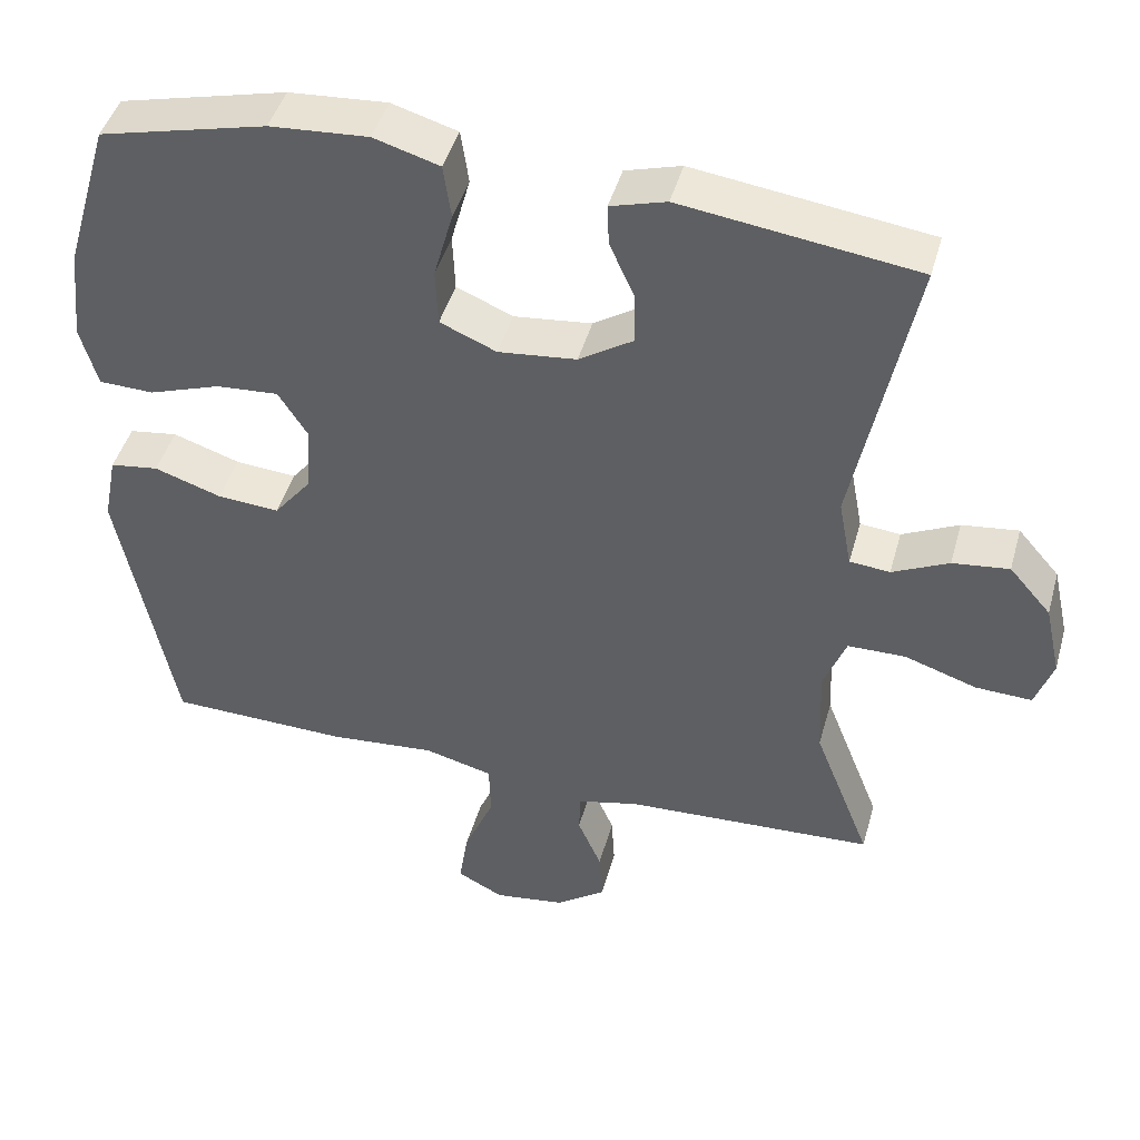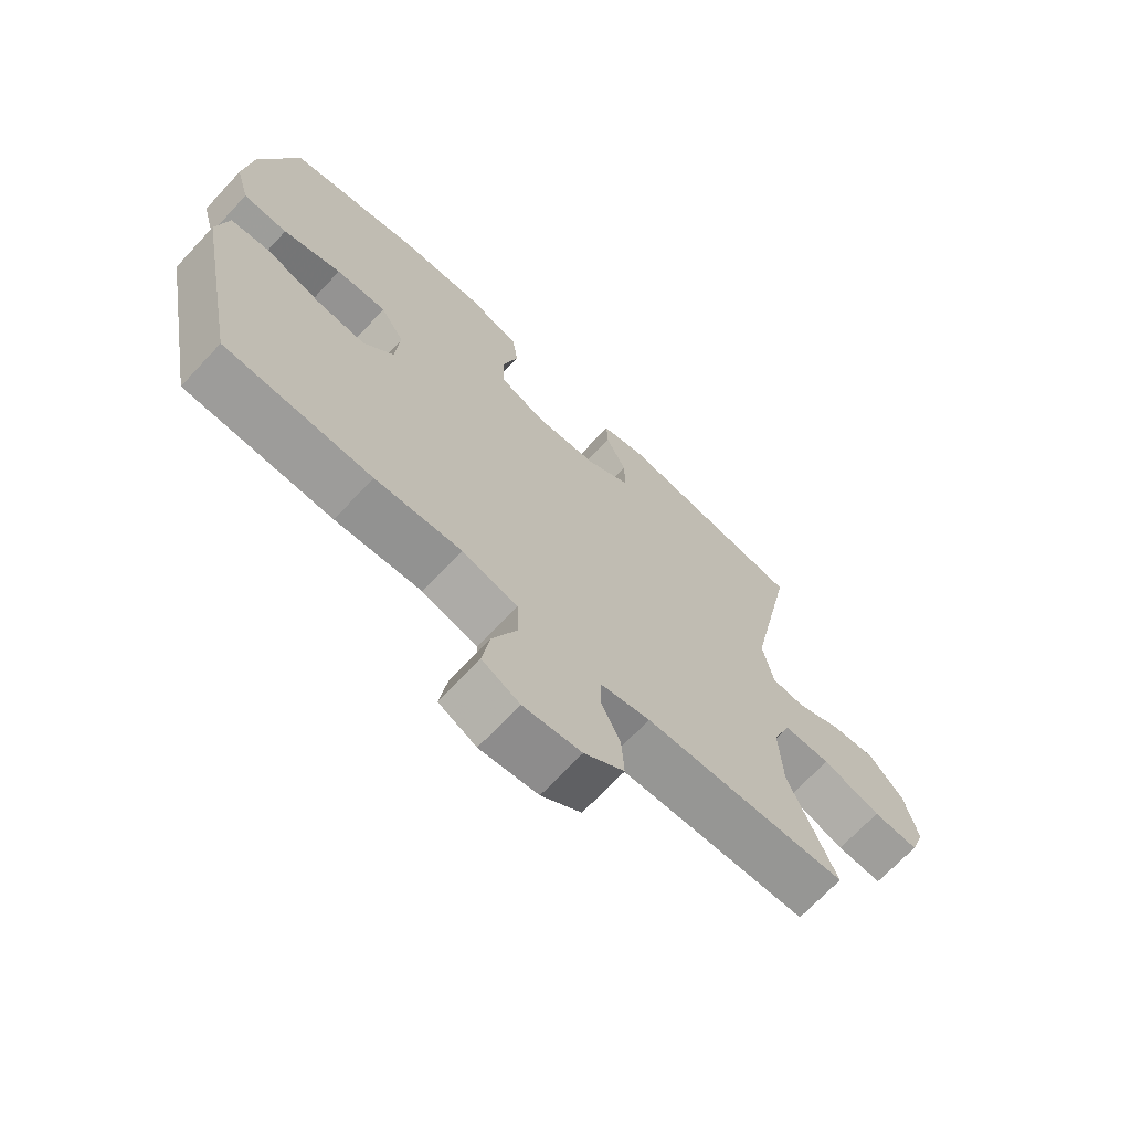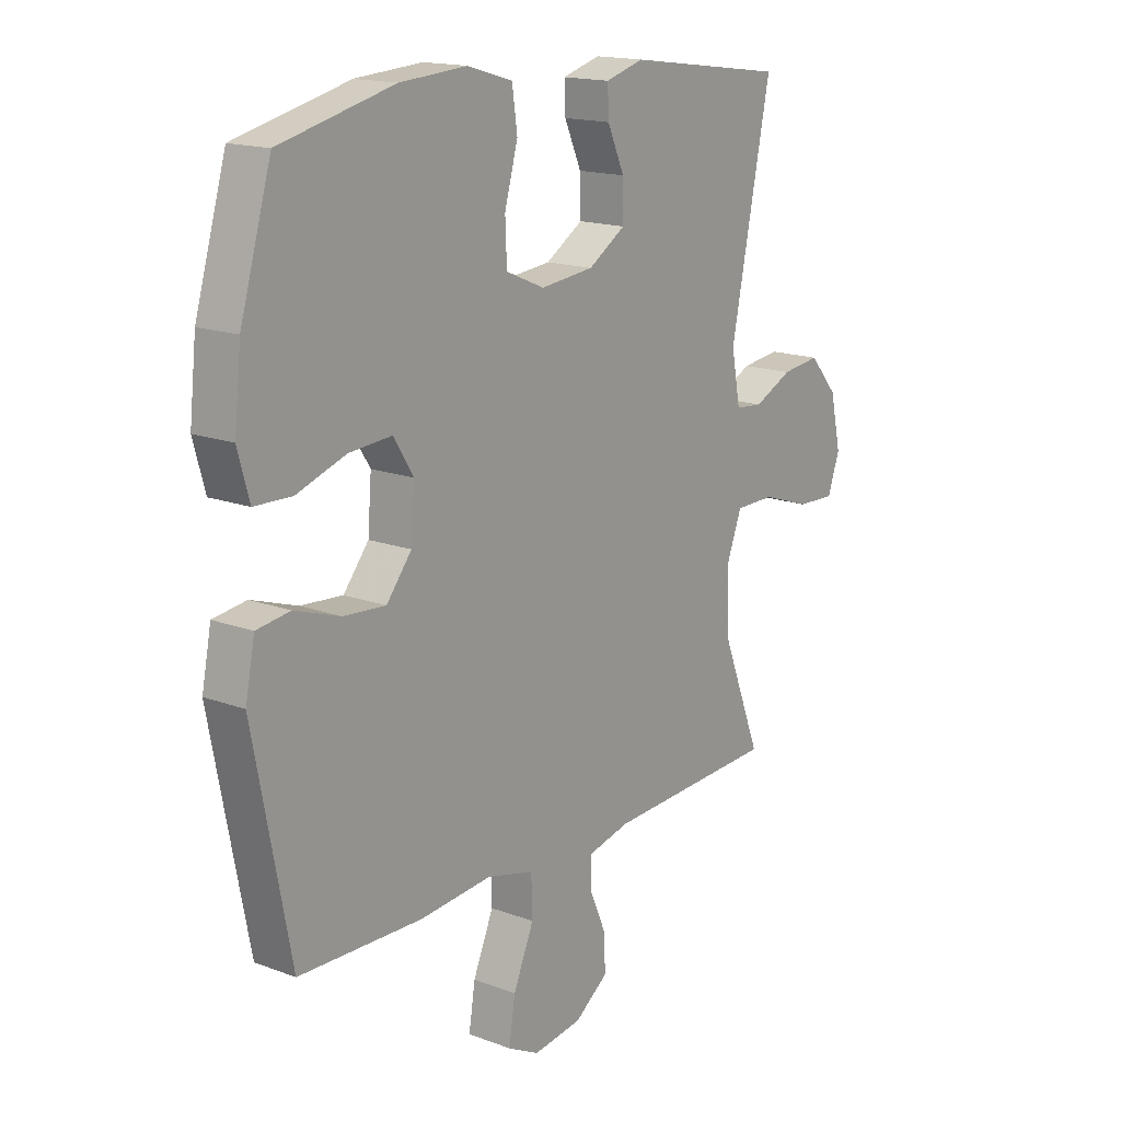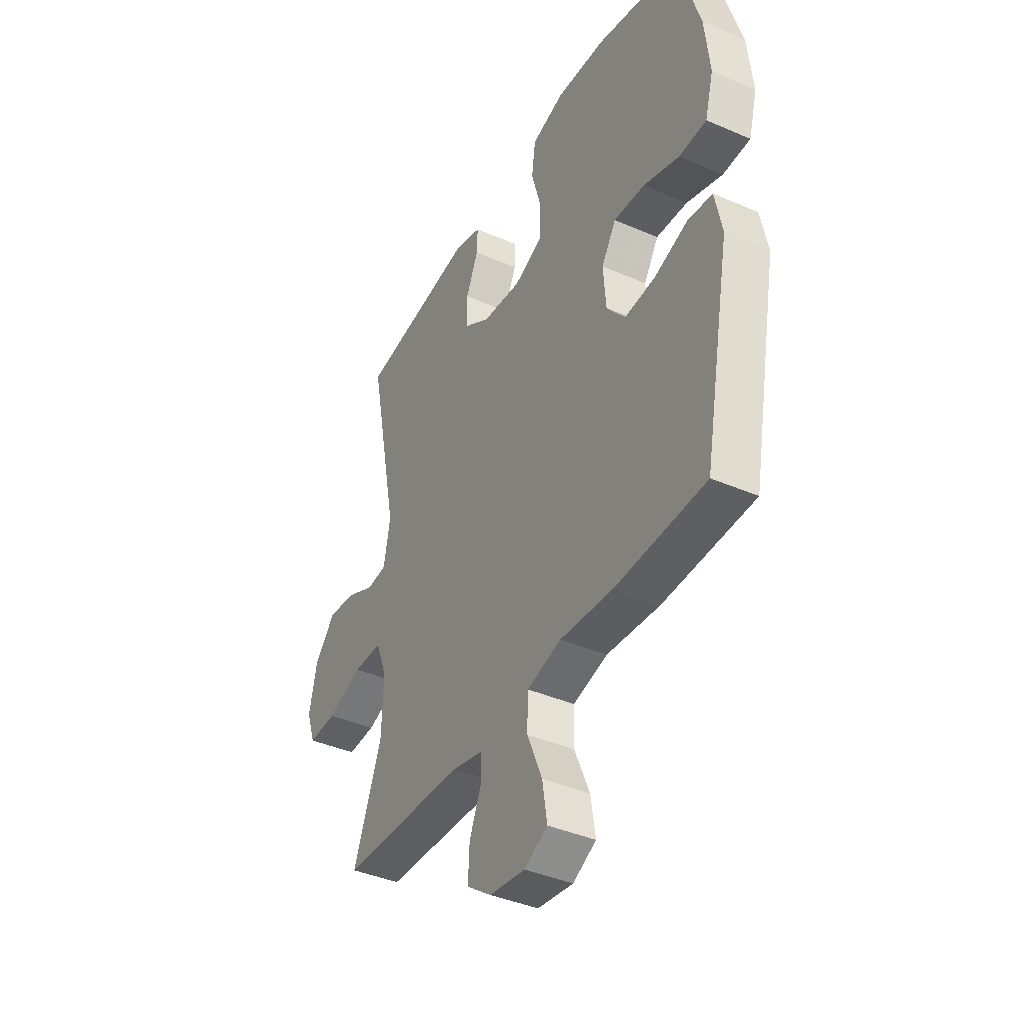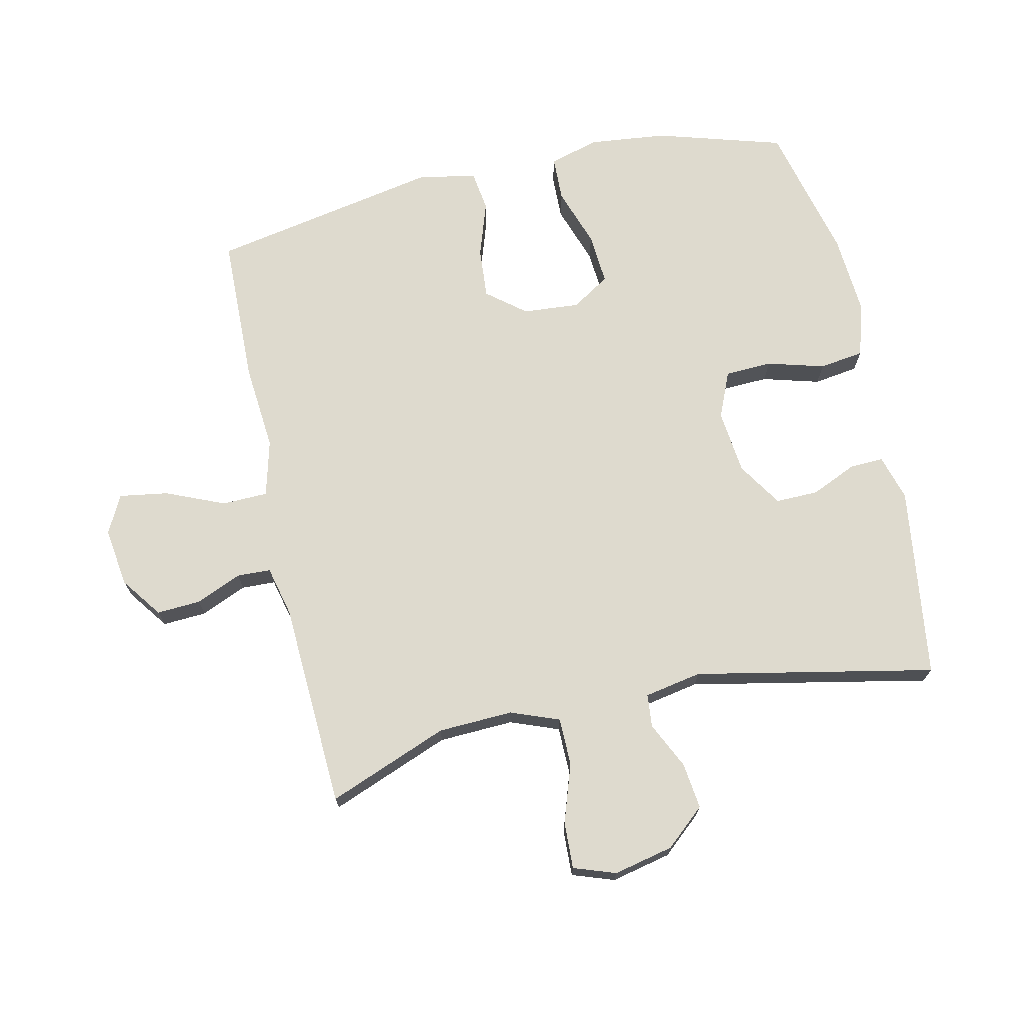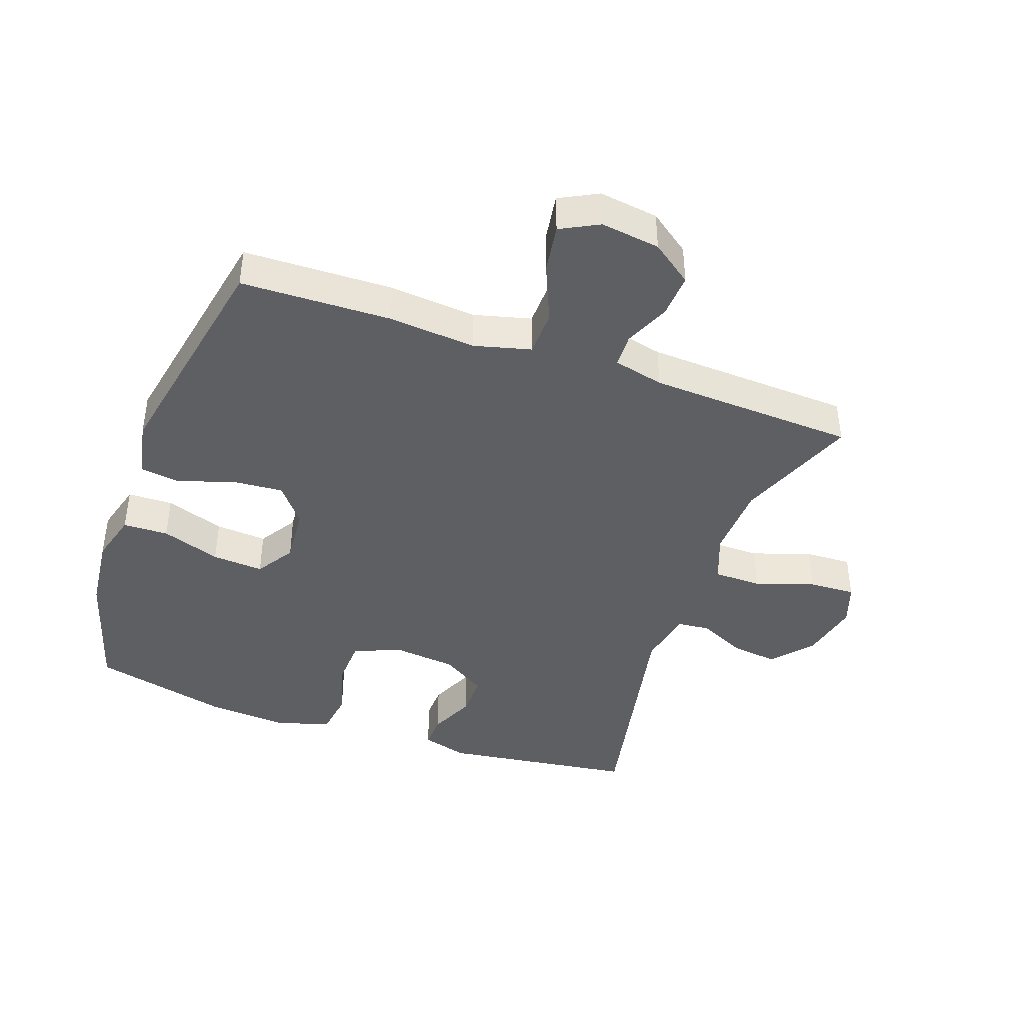
<metadata>
{"format":"obj","ext":"obj","renderer":"f3d","projection":"perspective","resolution":1024,"background":"white","views":[{"elev":44.9,"azim":-164.6,"up":"+Z"},{"elev":-69.4,"azim":136.9,"up":"+Z"},{"elev":16.3,"azim":127.5,"up":"+Z"},{"elev":-40.2,"azim":61.9,"up":"+Z"},{"elev":71.2,"azim":-102.4,"up":"+Y"},{"elev":-41.8,"azim":160.5,"up":"+Y"}]}
</metadata>
<code>
v 0.5 0.07 -0.5
v 0.266 0.07 -0.506
v 0.128 0.07 -0.494
v 0.039 0.07 -0.517
v 0.037 0.07 -0.589
v 0.076 0.07 -0.681
v 0.088 0.07 -0.758
v 0.028 0.07 -0.789
v -0.065 0.07 -0.776
v -0.129 0.07 -0.729
v -0.125 0.07 -0.66
v -0.094 0.07 -0.588
v -0.096 0.07 -0.535
v -0.175 0.07 -0.516
v -0.5 0.07 -0.5
v -0.426 0.07 -0.311
v -0.421 0.07 -0.193
v -0.45 0.07 -0.117
v -0.525 0.07 -0.116
v -0.618 0.07 -0.147
v -0.691 0.07 -0.15
v -0.714 0.07 -0.084
v -0.693 0.07 0.01
v -0.639 0.07 0.072
v -0.566 0.07 0.063
v -0.493 0.07 0.028
v -0.441 0.07 0.033
v -0.424 0.07 0.123
v -0.5 0.07 0.5
v -0.197 0.07 0.541
v -0.125 0.07 0.52
v -0.127 0.07 0.467
v -0.159 0.07 0.395
v -0.16 0.07 0.328
v -0.09 0.07 0.283
v 0.011 0.07 0.272
v 0.084 0.07 0.303
v 0.087 0.07 0.377
v 0.062 0.07 0.467
v 0.072 0.07 0.537
v 0.157 0.07 0.562
v 0.284 0.07 0.553
v 0.5 0.07 0.5
v 0.559 0.07 0.3
v 0.572 0.07 0.179
v 0.55 0.07 0.1
v 0.479 0.07 0.098
v 0.386 0.07 0.13
v 0.305 0.07 0.136
v 0.267 0.07 0.076
v 0.274 0.07 -0.013
v 0.322 0.07 -0.073
v 0.402 0.07 -0.067
v 0.489 0.07 -0.038
v 0.552 0.07 -0.047
v 0.57 0.07 -0.137
v 0.5 0 -0.5
v 0.266 0 -0.506
v 0.128 0 -0.494
v 0.039 0 -0.517
v 0.037 0 -0.589
v 0.076 0 -0.681
v 0.088 0 -0.758
v 0.028 0 -0.789
v -0.065 0 -0.776
v -0.129 0 -0.729
v -0.125 0 -0.66
v -0.094 0 -0.588
v -0.096 0 -0.535
v -0.175 0 -0.516
v -0.5 0 -0.5
v -0.426 0 -0.311
v -0.421 0 -0.193
v -0.45 0 -0.117
v -0.525 0 -0.116
v -0.618 0 -0.147
v -0.691 0 -0.15
v -0.714 0 -0.084
v -0.693 0 0.01
v -0.639 0 0.072
v -0.566 0 0.063
v -0.493 0 0.028
v -0.441 0 0.033
v -0.424 0 0.123
v -0.5 0 0.5
v -0.197 0 0.541
v -0.125 0 0.52
v -0.127 0 0.467
v -0.159 0 0.395
v -0.16 0 0.328
v -0.09 0 0.283
v 0.011 0 0.272
v 0.084 0 0.303
v 0.087 0 0.377
v 0.062 0 0.467
v 0.072 0 0.537
v 0.157 0 0.562
v 0.284 0 0.553
v 0.5 0 0.5
v 0.559 0 0.3
v 0.572 0 0.179
v 0.55 0 0.1
v 0.479 0 0.098
v 0.386 0 0.13
v 0.305 0 0.136
v 0.267 0 0.076
v 0.274 0 -0.013
v 0.322 0 -0.073
v 0.402 0 -0.067
v 0.489 0 -0.038
v 0.552 0 -0.047
v 0.57 0 -0.137
f 1 2 3
f 56 1 3
f 55 56 3
f 54 55 3
f 53 54 3
f 52 53 3 4
f 51 52 4
f 50 51 4
f 46 47 48
f 45 46 48
f 44 45 48
f 43 44 48
f 42 43 48
f 41 42 48
f 40 41 48
f 39 40 48
f 38 39 48
f 37 38 48 49
f 36 37 49 50
f 31 32 33
f 30 31 33
f 29 30 33
f 28 29 33
f 27 28 33 34
f 24 25 26
f 23 24 26
f 22 23 26
f 21 22 26
f 20 21 26
f 19 20 26
f 18 19 26 27
f 27 34 35
f 18 27 35
f 17 18 35
f 14 15 16
f 36 50 4
f 35 36 4
f 17 35 4
f 16 17 4
f 14 16 4
f 13 14 4
f 10 11 12
f 9 10 12
f 8 9 12
f 7 8 12
f 6 7 12
f 5 6 12
f 4 5 12 13
f 59 58 57
f 59 57 112
f 59 112 111
f 59 111 110
f 59 110 109
f 60 59 109 108
f 60 108 107
f 60 107 106
f 104 103 102
f 104 102 101
f 104 101 100
f 104 100 99
f 104 99 98
f 104 98 97
f 104 97 96
f 104 96 95
f 104 95 94
f 105 104 94 93
f 106 105 93 92
f 89 88 87
f 89 87 86
f 89 86 85
f 89 85 84
f 90 89 84 83
f 82 81 80
f 82 80 79
f 82 79 78
f 82 78 77
f 82 77 76
f 82 76 75
f 83 82 75 74
f 91 90 83
f 91 83 74
f 91 74 73
f 72 71 70
f 60 106 92
f 60 92 91
f 60 91 73
f 60 73 72
f 60 72 70
f 60 70 69
f 68 67 66
f 68 66 65
f 68 65 64
f 68 64 63
f 68 63 62
f 68 62 61
f 69 68 61 60
f 1 57 58 2
f 2 58 59 3
f 3 59 60 4
f 4 60 61 5
f 5 61 62 6
f 6 62 63 7
f 7 63 64 8
f 8 64 65 9
f 9 65 66 10
f 10 66 67 11
f 11 67 68 12
f 12 68 69 13
f 13 69 70 14
f 14 70 71 15
f 15 71 72 16
f 16 72 73 17
f 17 73 74 18
f 18 74 75 19
f 19 75 76 20
f 20 76 77 21
f 21 77 78 22
f 22 78 79 23
f 23 79 80 24
f 24 80 81 25
f 25 81 82 26
f 26 82 83 27
f 27 83 84 28
f 28 84 85 29
f 29 85 86 30
f 30 86 87 31
f 31 87 88 32
f 32 88 89 33
f 33 89 90 34
f 34 90 91 35
f 35 91 92 36
f 36 92 93 37
f 37 93 94 38
f 38 94 95 39
f 39 95 96 40
f 40 96 97 41
f 41 97 98 42
f 42 98 99 43
f 43 99 100 44
f 44 100 101 45
f 45 101 102 46
f 46 102 103 47
f 47 103 104 48
f 48 104 105 49
f 49 105 106 50
f 50 106 107 51
f 51 107 108 52
f 52 108 109 53
f 53 109 110 54
f 54 110 111 55
f 55 111 112 56
f 56 112 57 1

</code>
